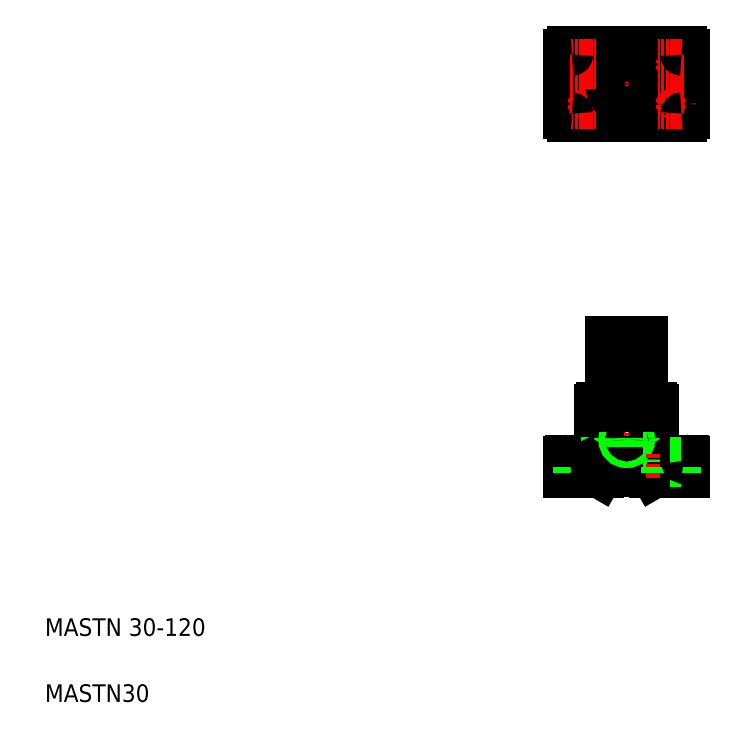
<metadata>
{"format":"dxf","ext":"dxf","renderer":"ezdxf+matplotlib","layout":"modelspace","background":"white","min_lineweight":24,"dpi":150}
</metadata>
<code>
0
SECTION
2
ENTITIES
0
LINE
8
CENTER
10
624.8
20
601.6
30
0
11
512.8
21
601.6
31
0
0
LINE
8
CENTER
10
599.2
20
278.3
30
0
11
556.1
21
278.3
31
0
0
ARC
8
0
10
595.8
20
262.3
30
0
40
2
50
180
51
270
0
ARC
8
0
10
591.8
20
306.3
30
0
40
2
50
0
51
90
0
LINE
8
0
10
618.8
20
571.6
30
0
11
518.8
21
571.6
31
0
0
LINE
8
0
10
618.8
20
631.6
30
0
11
518.8
21
631.6
31
0
0
LINE
8
0
10
593.8
20
248.3
30
0
11
621.8
21
248.3
31
0
0
LINE
8
0
10
516.8
20
260.3
30
0
11
620.8
21
260.3
31
0
0
TEXT
8
0
10
40
20
100
30
0
40
16
1
MASTN 30-120
0
TEXT
8
0
10
40
20
40
30
0
40
16
1
MASTN30
0
LINE
8
CENTER
10
568.8
20
376.4
30
0
11
568.8
21
243.3
31
0
0
LINE
8
0
10
543.8
20
306.3
30
0
11
543.8
21
262.3
31
0
0
LINE
8
0
10
593.8
20
306.3
30
0
11
593.8
21
262.3
31
0
0
LINE
8
0
10
553.8
20
308.3
30
0
11
553.8
21
249.3
31
0
0
LINE
8
0
10
583.8
20
308.3
30
0
11
583.8
21
249.3
31
0
0
LINE
8
0
10
544.4
20
249.3
30
0
11
593.2
21
249.3
31
0
0
LINE
8
CENTER
10
528.8
20
265.3
30
0
11
528.8
21
243.3
31
0
0
LINE
8
0
10
519.8
20
260.3
30
0
11
519.8
21
258.3
31
0
0
LINE
8
0
10
537.8
20
260.3
30
0
11
537.8
21
258.3
31
0
0
LINE
8
0
10
515.8
20
259.3
30
0
11
515.8
21
248.3
31
0
0
LINE
8
0
10
519.8
20
258.3
30
0
11
537.8
21
258.3
31
0
0
LINE
8
0
10
515.8
20
248.3
30
0
11
543.8
21
248.3
31
0
0
LINE
8
0
10
524.3
20
258.3
30
0
11
524.3
21
248.3
31
0
0
LINE
8
0
10
533.3
20
258.3
30
0
11
533.3
21
248.3
31
0
0
LINE
8
0
10
543.8
20
248.3
30
0
11
544.4
21
249.3
31
0
0
ARC
8
0
10
516.8
20
259.3
30
0
40
1
50
90
51
180
0
ARC
8
0
10
541.8
20
262.3
30
0
40
2
50
270
51
0
0
LINE
8
0
10
593.2
20
249.3
30
0
11
593.8
21
248.3
31
0
0
CIRCLE
8
0
10
568.8
20
278.3
30
0
40
2.5
0
CIRCLE
8
0
10
568.8
20
278.3
30
0
40
3
0
LINE
8
0
10
593.8
20
275.8
30
0
11
583.8
21
275.8
31
0
0
LINE
8
0
10
593.8
20
280.8
30
0
11
583.8
21
280.8
31
0
0
LINE
8
0
10
593.8
20
281.3
30
0
11
583.8
21
281.3
31
0
0
LINE
8
0
10
593.8
20
275.3
30
0
11
583.8
21
275.3
31
0
0
LINE
8
0
10
583.8
20
308.3
30
0
11
583.8
21
368.3
31
0
0
LINE
8
0
10
553.8
20
308.3
30
0
11
553.8
21
368.3
31
0
0
LINE
8
0
10
545.8
20
308.3
30
0
11
591.8
21
308.3
31
0
0
ARC
8
0
10
545.8
20
306.3
30
0
40
2
50
90
51
180
0
LINE
8
0
10
553.8
20
368.3
30
0
11
583.8
21
368.3
31
0
0
LINE
8
CENTER
10
568.8
20
634.6
30
0
11
568.8
21
568.6
31
0
0
LINE
8
CENTER
10
528.8
20
607.5
30
0
11
528.8
21
631.2
31
0
0
CIRCLE
8
0
10
528.8
20
619.6
30
0
40
4.5
0
CIRCLE
8
0
10
528.8
20
619.6
30
0
40
9
0
CIRCLE
8
0
10
568.8
20
601.6
30
0
40
25
0
LINE
8
0
10
515.8
20
628.6
30
0
11
515.8
21
574.6
31
0
0
LINE
8
CENTER
10
528.8
20
595.7
30
0
11
528.8
21
572
31
0
0
CIRCLE
8
0
10
528.8
20
583.6
30
0
40
4.5
0
CIRCLE
8
0
10
528.8
20
583.6
30
0
40
9
0
LINE
8
CENTER
10
517.1
20
583.6
30
0
11
540.8
21
583.6
31
0
0
ARC
8
0
10
518.8
20
574.6
30
0
40
3
50
180
51
270
0
LINE
8
0
10
571.3
20
586.8
30
0
11
571.3
21
576.7
31
0
0
LINE
8
0
10
566.3
20
586.8
30
0
11
566.3
21
576.7
31
0
0
LINE
8
0
10
565.8
20
586.9
30
0
11
565.8
21
576.8
31
0
0
LINE
8
0
10
571.8
20
586.9
30
0
11
571.8
21
576.8
31
0
0
LINE
8
0
10
571.8
20
581.8
30
0
11
571.8
21
581.8
31
0
0
CIRCLE
8
0
10
568.8
20
601.6
30
0
40
15
0
LINE
8
0
10
571.8
20
584.4
30
0
11
571.8
21
584.4
31
0
0
LINE
8
0
10
583.6
20
599.1
30
0
11
593.7
21
599.1
31
0
0
LINE
8
0
10
583.5
20
598.6
30
0
11
593.6
21
598.6
31
0
0
LINE
8
0
10
583.5
20
604.6
30
0
11
593.6
21
604.6
31
0
0
LINE
8
0
10
583.6
20
604.1
30
0
11
593.7
21
604.1
31
0
0
LINE
8
CENTER
10
517.1
20
619.6
30
0
11
540.8
21
619.6
31
0
0
ARC
8
0
10
518.8
20
628.6
30
0
40
3
50
90
51
180
0
LINE
8
CENTER
10
608.8
20
265.3
30
0
11
608.8
21
243.3
31
0
0
LINE
8
0
10
617.8
20
260.3
30
0
11
617.8
21
258.3
31
0
0
LINE
8
0
10
599.8
20
260.3
30
0
11
599.8
21
258.3
31
0
0
LINE
8
0
10
621.8
20
259.3
30
0
11
621.8
21
248.3
31
0
0
LINE
8
0
10
617.8
20
258.3
30
0
11
599.8
21
258.3
31
0
0
LINE
8
0
10
604.3
20
258.3
30
0
11
604.3
21
248.3
31
0
0
LINE
8
0
10
613.3
20
258.3
30
0
11
613.3
21
248.3
31
0
0
ARC
8
0
10
620.8
20
259.3
30
0
40
1
50
0
51
90
0
LINE
8
CENTER
10
608.8
20
607.5
30
0
11
608.8
21
631.2
31
0
0
CIRCLE
8
0
10
608.8
20
619.6
30
0
40
4.5
0
CIRCLE
8
0
10
608.8
20
619.6
30
0
40
9
0
LINE
8
0
10
621.8
20
628.6
30
0
11
621.8
21
574.6
31
0
0
LINE
8
CENTER
10
608.8
20
595.7
30
0
11
608.8
21
572
31
0
0
CIRCLE
8
0
10
608.8
20
583.6
30
0
40
4.5
0
CIRCLE
8
0
10
608.8
20
583.6
30
0
40
9
0
LINE
8
CENTER
10
620.5
20
583.6
30
0
11
596.8
21
583.6
31
0
0
ARC
8
0
10
618.8
20
574.6
30
0
40
3
50
270
51
0
0
LINE
8
CENTER
10
620.5
20
619.6
30
0
11
596.8
21
619.6
31
0
0
ARC
8
0
10
618.8
20
628.6
30
0
40
3
50
0
51
90
0
ENDSEC
0
EOF

</code>
